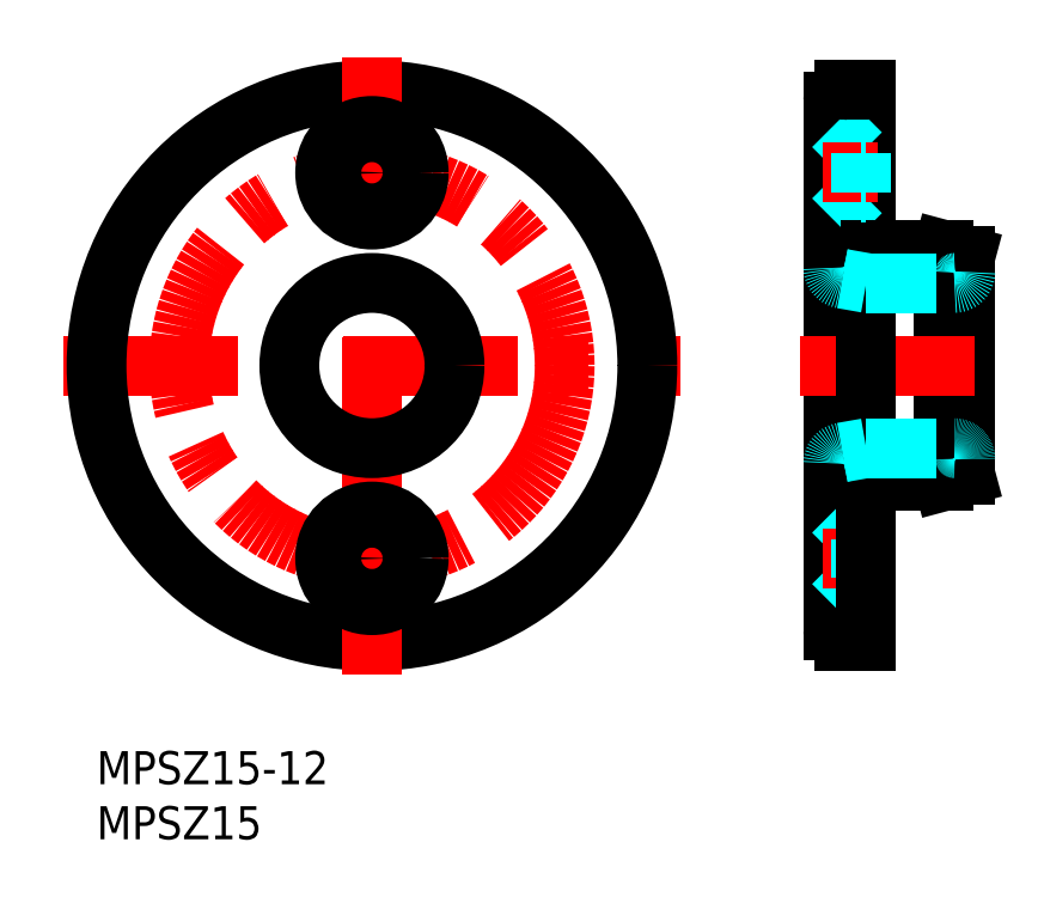
<metadata>
{"format":"dxf","ext":"dxf","renderer":"ezdxf+matplotlib","layout":"modelspace","background":"white","min_lineweight":24,"dpi":150}
</metadata>
<code>
0
SECTION
2
ENTITIES
0
INSERT
8
MSM_CONTINUOUS
2
*U3
10
0
20
0
30
0
0
INSERT
8
MSM_CONTINUOUS
2
*U4
10
0
20
0
30
0
0
LINE
8
MSM_CENTER
10
-3
20
35
30
0
11
53
21
35
31
0
0
CIRCLE
8
MSM_CONTINUOUS
10
25
20
35
30
0
40
25
0
LINE
8
MSM_CENTER
10
25
20
63
30
0
11
25
21
7
31
0
0
CIRCLE
8
MSM_CONTINUOUS
10
25
20
35
30
0
40
7.5
0
CIRCLE
8
MSM_CENTER
10
25
20
35
30
0
40
17.5
0
CIRCLE
8
MSM_CONTINUOUS
10
25
20
17.5
30
0
40
4.25
0
CIRCLE
8
MSM_CONTINUOUS
10
25
20
17.5
30
0
40
1.75
0
CIRCLE
8
MSM_CONTINUOUS
10
25
20
52.5
30
0
40
4.25
0
CIRCLE
8
MSM_CONTINUOUS
10
25
20
52.5
30
0
40
1.75
0
LINE
8
MSM_CONTINUOUS
10
78.88
20
25.04
30
0
11
78.88
21
44.96
31
0
0
LINE
8
MSM_CONTINUOUS
10
76.88
20
45.5
30
0
11
76.88
21
24.5
31
0
0
LINE
8
MSM_CONTINUOUS
10
66.88
20
59
30
0
11
66.88
21
11
31
0
0
LINE
8
MSM_CONTINUOUS
10
78.88
20
25.04
30
0
11
76.88
21
24.5
31
0
0
LINE
8
MSM_CENTER
10
63.88
20
35
30
0
11
81.88
21
35
31
0
0
LINE
8
MSM_DASHED
10
66.88
20
13.25
30
0
11
69.38
21
15.75
31
0
0
LINE
8
MSM_CONTINUOUS
10
67.88
20
10
30
0
11
69.88
21
10
31
0
0
ARC
8
MSM_CONTINUOUS
10
67.88
20
11
30
0
40
1
50
180
51
270
0
LINE
8
MSM_CONTINUOUS
10
70.28
20
24.5
30
0
11
76.88
21
24.5
31
0
0
LINE
8
MSM_DASHED
10
66.88
20
21.75
30
0
11
69.38
21
19.25
31
0
0
LINE
8
MSM_CENTER
10
65.88
20
17.5
30
0
11
70.88
21
17.5
31
0
0
LINE
8
MSM_DASHED
10
69.38
20
15.75
30
0
11
69.88
21
15.75
31
0
0
LINE
8
MSM_DASHED
10
69.38
20
19.25
30
0
11
69.38
21
15.75
31
0
0
LINE
8
MSM_DASHED
10
69.38
20
19.25
30
0
11
69.88
21
19.25
31
0
0
ARC
8
MSM_CONTINUOUS
10
70.28
20
24.1
30
0
40
0.4
50
90
51
180
0
LINE
8
MSM_CONTINUOUS
10
78.88
20
44.96
30
0
11
76.88
21
45.5
31
0
0
LINE
8
MSM_CONTINUOUS
10
69.88
20
10
30
0
11
69.88
21
60
31
0
0
LINE
8
MSM_DASHED
10
66.88
20
48.25
30
0
11
69.38
21
50.75
31
0
0
LINE
8
MSM_CONTINUOUS
10
76.88
20
45.5
30
0
11
70.28
21
45.5
31
0
0
ARC
8
MSM_CONTINUOUS
10
70.28
20
45.9
30
0
40
0.4
50
180
51
270
0
LINE
8
MSM_DASHED
10
66.88
20
56.75
30
0
11
69.38
21
54.25
31
0
0
LINE
8
MSM_CENTER
10
65.88
20
52.5
30
0
11
70.88
21
52.5
31
0
0
LINE
8
MSM_DASHED
10
69.38
20
50.75
30
0
11
69.88
21
50.75
31
0
0
LINE
8
MSM_DASHED
10
69.38
20
54.25
30
0
11
69.88
21
54.25
31
0
0
LINE
8
MSM_DASHED
10
69.38
20
50.75
30
0
11
69.38
21
54.25
31
0
0
LINE
8
MSM_CONTINUOUS
10
67.88
20
60
30
0
11
69.88
21
60
31
0
0
ARC
8
MSM_CONTINUOUS
10
67.88
20
59
30
0
40
1
50
90
51
180
0
ARC
8
MSM_DASHED
10
67.88
20
43.87
30
0
40
1
50
180
51
260
0
LINE
8
MSM_DASHED
10
69.88
20
42.5
30
0
11
67.7
21
42.88
31
0
0
LINE
8
MSM_DASHED
10
69.88
20
42.5
30
0
11
77.88
21
42.5
31
0
0
LINE
8
MSM_DASHED
10
69.88
20
27.5
30
0
11
77.88
21
27.5
31
0
0
ARC
8
MSM_DASHED
10
77.88
20
43.5
30
0
40
1
50
270
51
0
0
ARC
8
MSM_DASHED
10
77.88
20
26.5
30
0
40
1
50
0
51
90
0
ARC
8
MSM_DASHED
10
67.88
20
26.13
30
0
40
1
50
100
51
180
0
LINE
8
MSM_DASHED
10
69.88
20
27.5
30
0
11
67.7
21
27.12
31
0
0
ENDSEC
0
EOF

</code>
